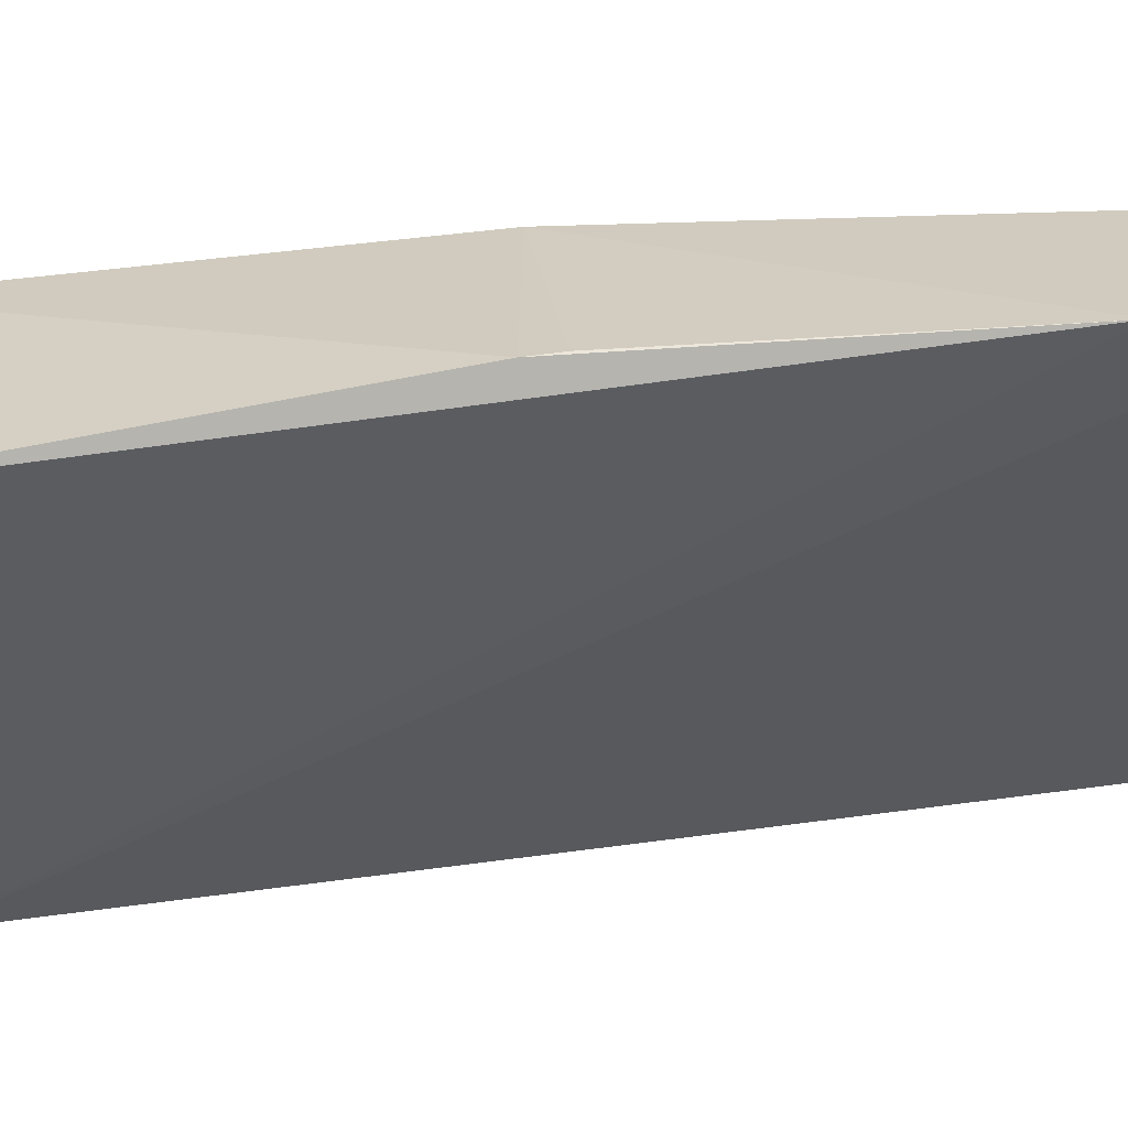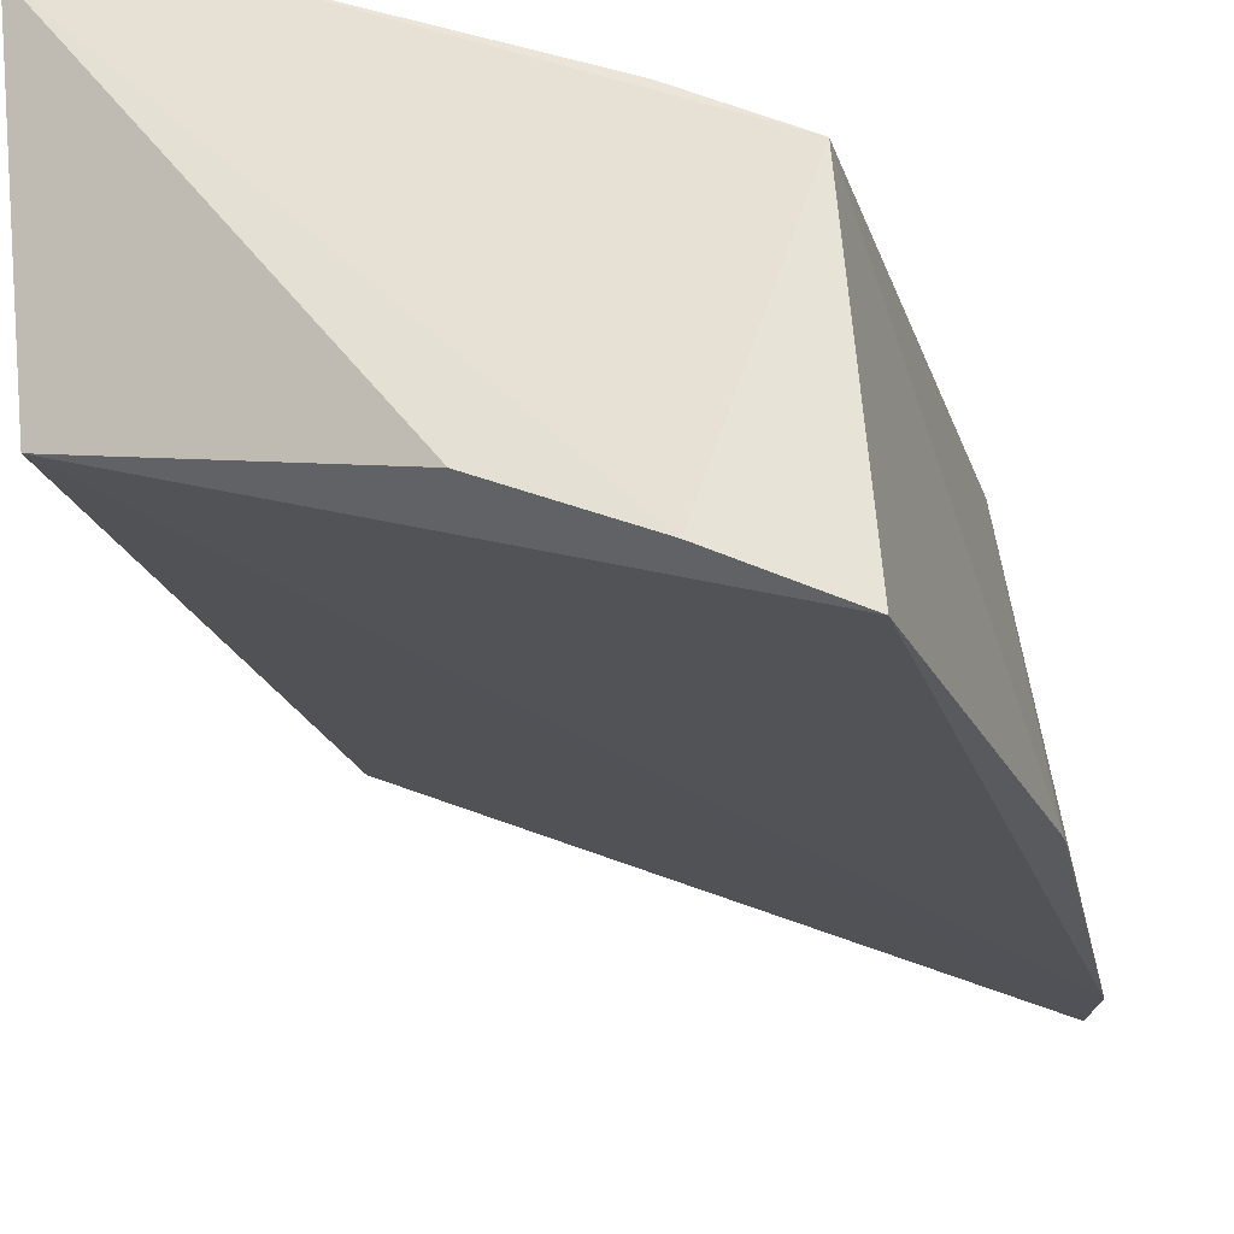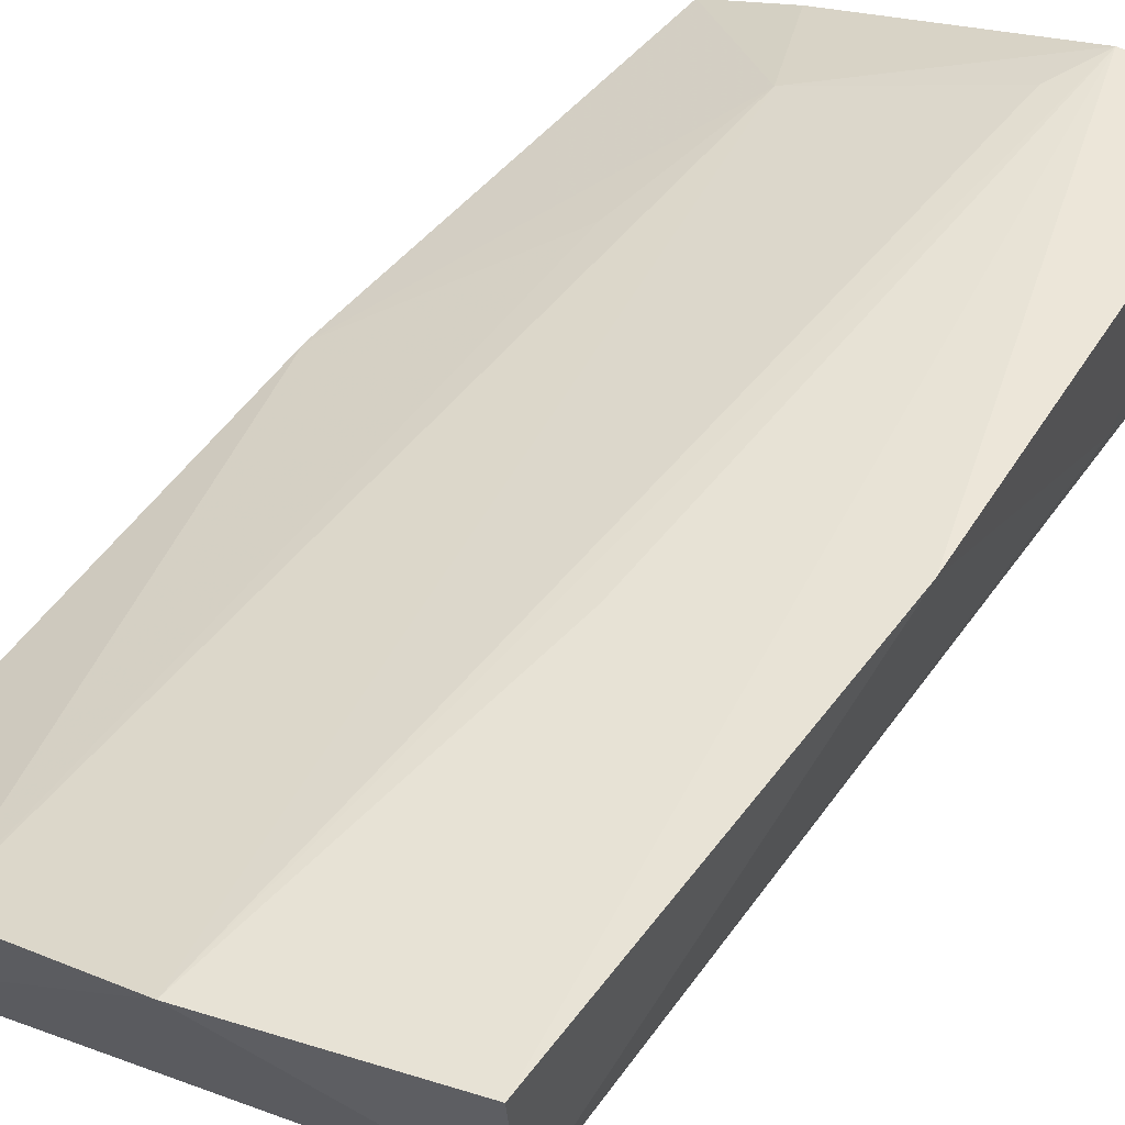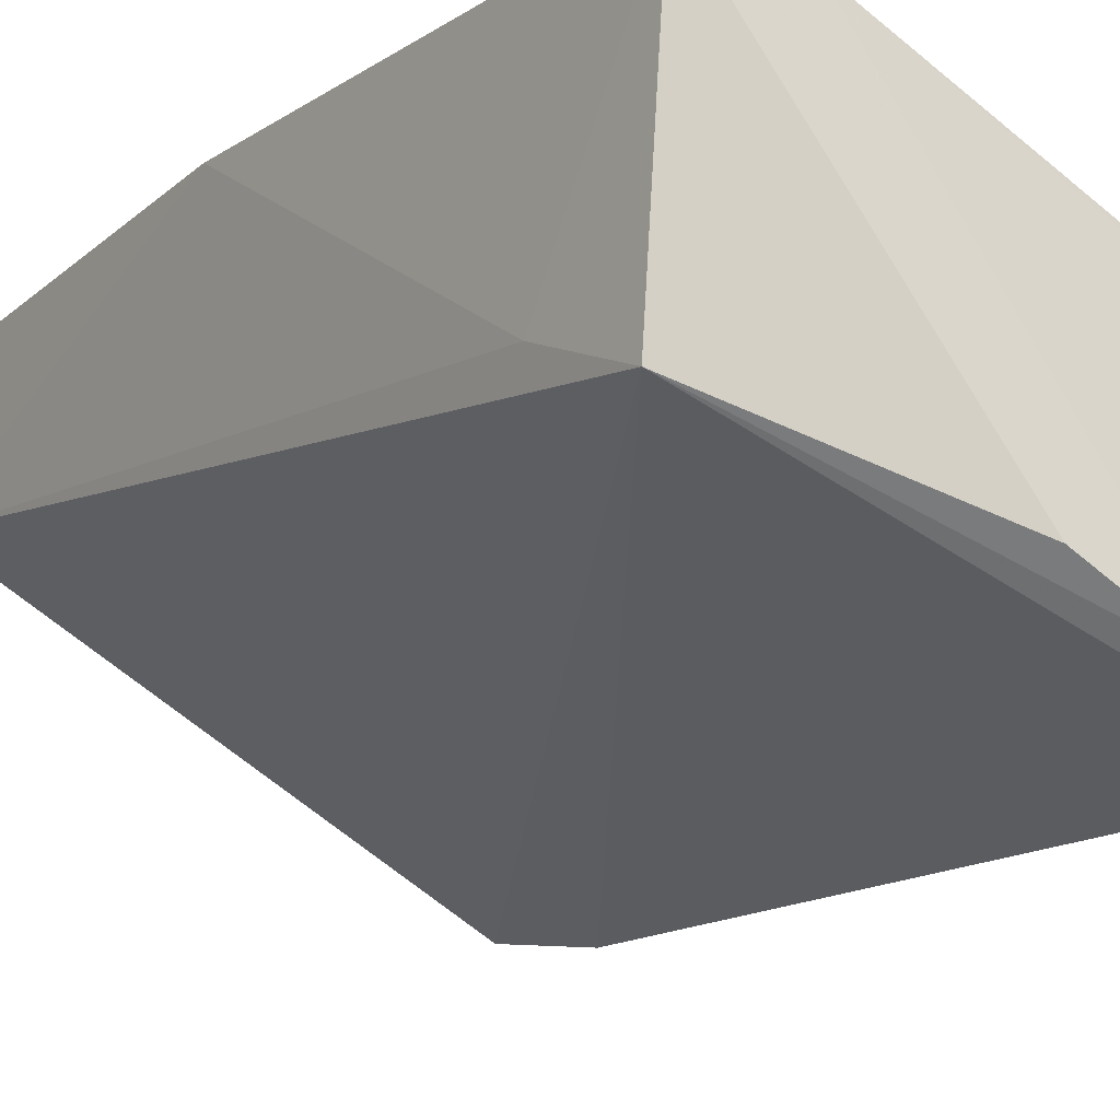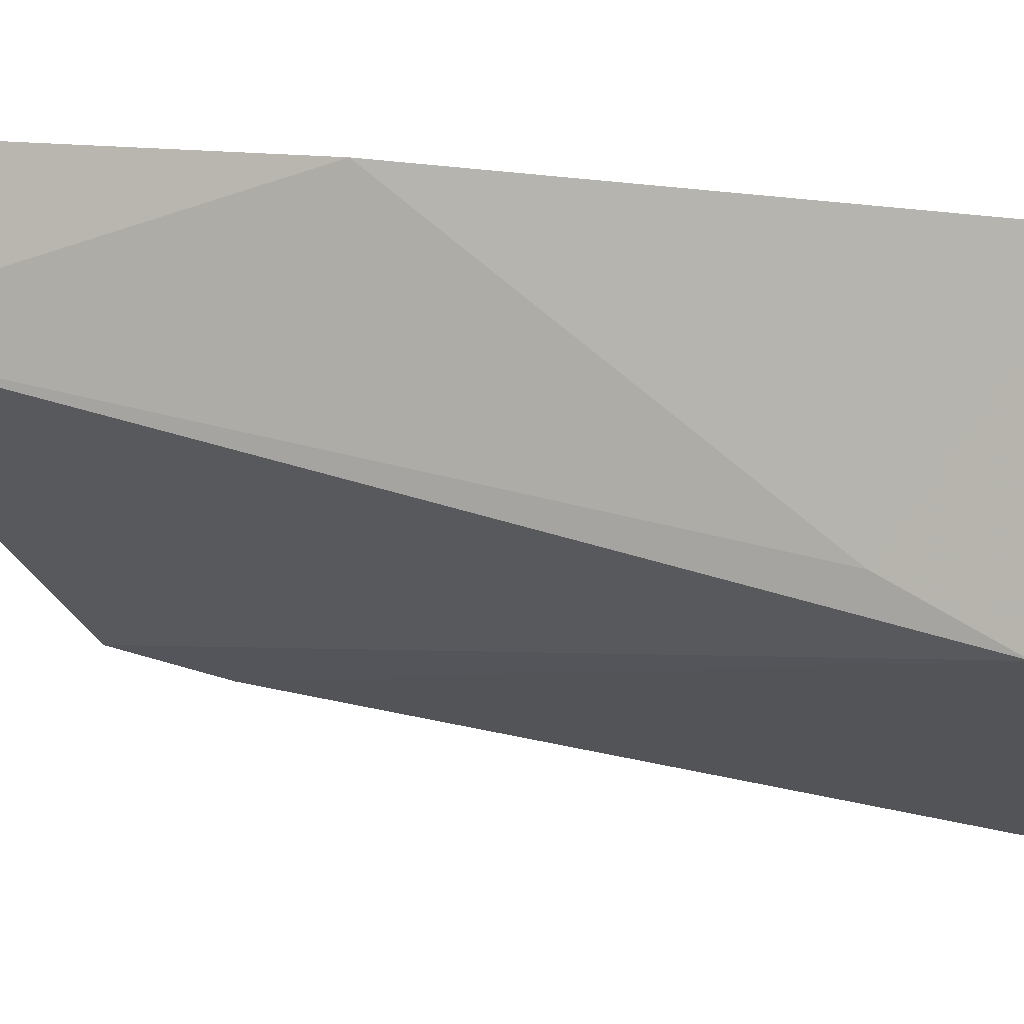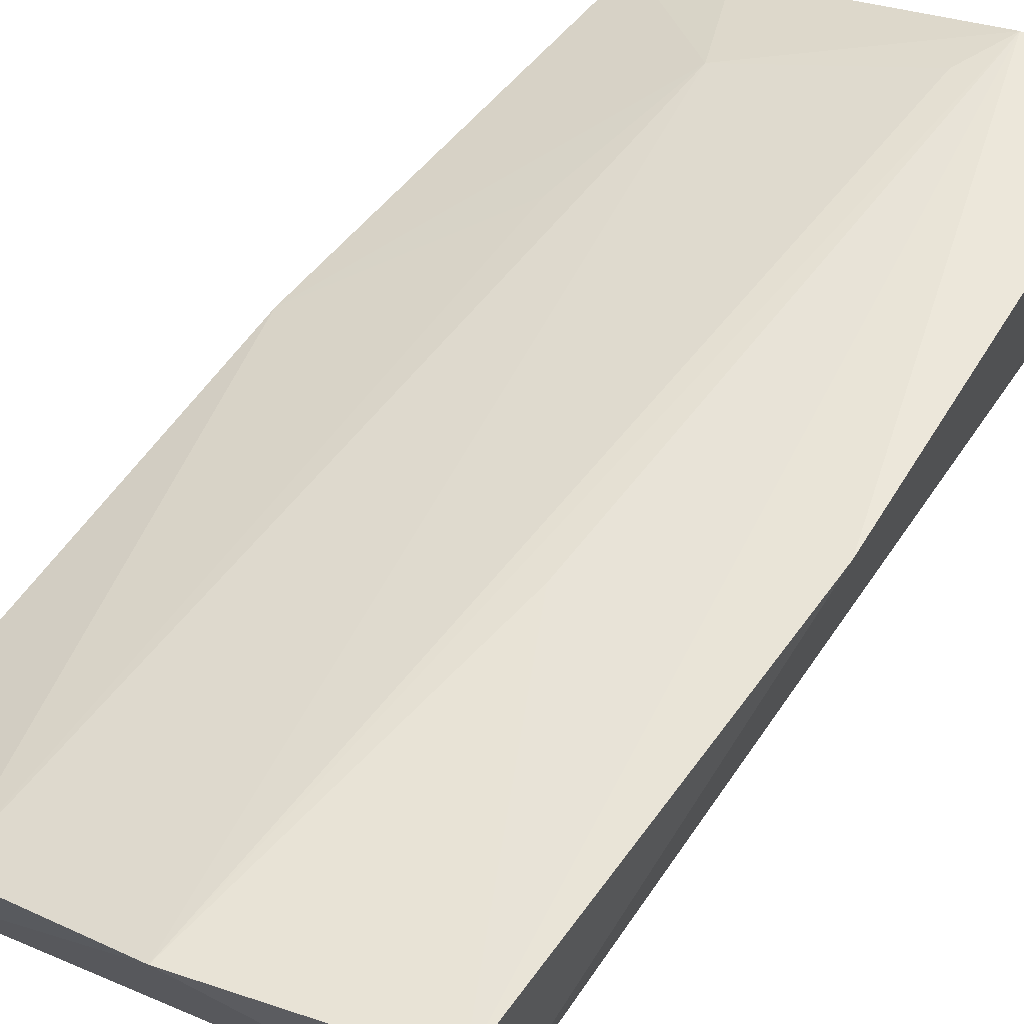
<metadata>
{"format":"obj","ext":"obj","renderer":"f3d","projection":"perspective","resolution":1024,"background":"white","views":[{"elev":-56.6,"azim":-92.1,"up":"+Y"},{"elev":-27.7,"azim":-171.3,"up":"+Y"},{"elev":56.1,"azim":32.0,"up":"+Y"},{"elev":-24.3,"azim":145.0,"up":"+Y"},{"elev":-2.1,"azim":108.8,"up":"+Y"},{"elev":60.8,"azim":31.8,"up":"+Y"}]}
</metadata>
<code>
v -0.01298 0.06141 0.05326
v -0.01287 0.05616 0.05292
v -0.01268 0.05754 0.01933
v -0.02865 0.05204 0.01929
v -0.03142 0.0481 0.05311
v -0.01769 0.05723 0.02145
v -0.01217 0.05987 0.03732
v -0.02043 0.06007 0.05451
v -0.01326 0.04783 0.02116
v -0.01665 0.05729 0.0194
v -0.03084 0.05485 0.0534
v -0.02403 0.05519 0.02337
v -0.01301 0.04992 0.02487
v -0.02945 0.04198 0.01892
v -0.02598 0.04357 0.01861
v -0.01817 0.05925 0.04135
v -0.0317 0.04506 0.03522
v -0.02642 0.05786 0.05453
v -0.02538 0.05376 0.0194
v -0.03205 0.04697 0.04893
v -0.02187 0.04536 0.01866
v -0.03044 0.0533 0.03533
v -0.02547 0.05522 0.02947
v -0.03175 0.04531 0.03635
f 7 1 2
f 8 5 2
f 8 2 1
f 9 2 5
f 10 7 3
f 10 1 7
f 10 6 8
f 12 8 6
f 12 6 10
f 13 7 2
f 13 2 9
f 13 9 3
f 13 3 7
f 15 10 3
f 15 4 10
f 15 14 4
f 15 9 14
f 16 10 8
f 16 8 1
f 16 1 10
f 17 4 14
f 18 11 5
f 18 5 8
f 18 8 12
f 19 12 10
f 19 10 4
f 19 4 12
f 20 14 9
f 20 9 5
f 20 17 14
f 20 5 11
f 21 15 3
f 21 3 9
f 21 9 15
f 22 4 17
f 22 11 18
f 22 12 4
f 22 20 11
f 23 22 18
f 23 18 12
f 23 12 22
f 24 22 17
f 24 17 20
f 24 20 22

</code>
